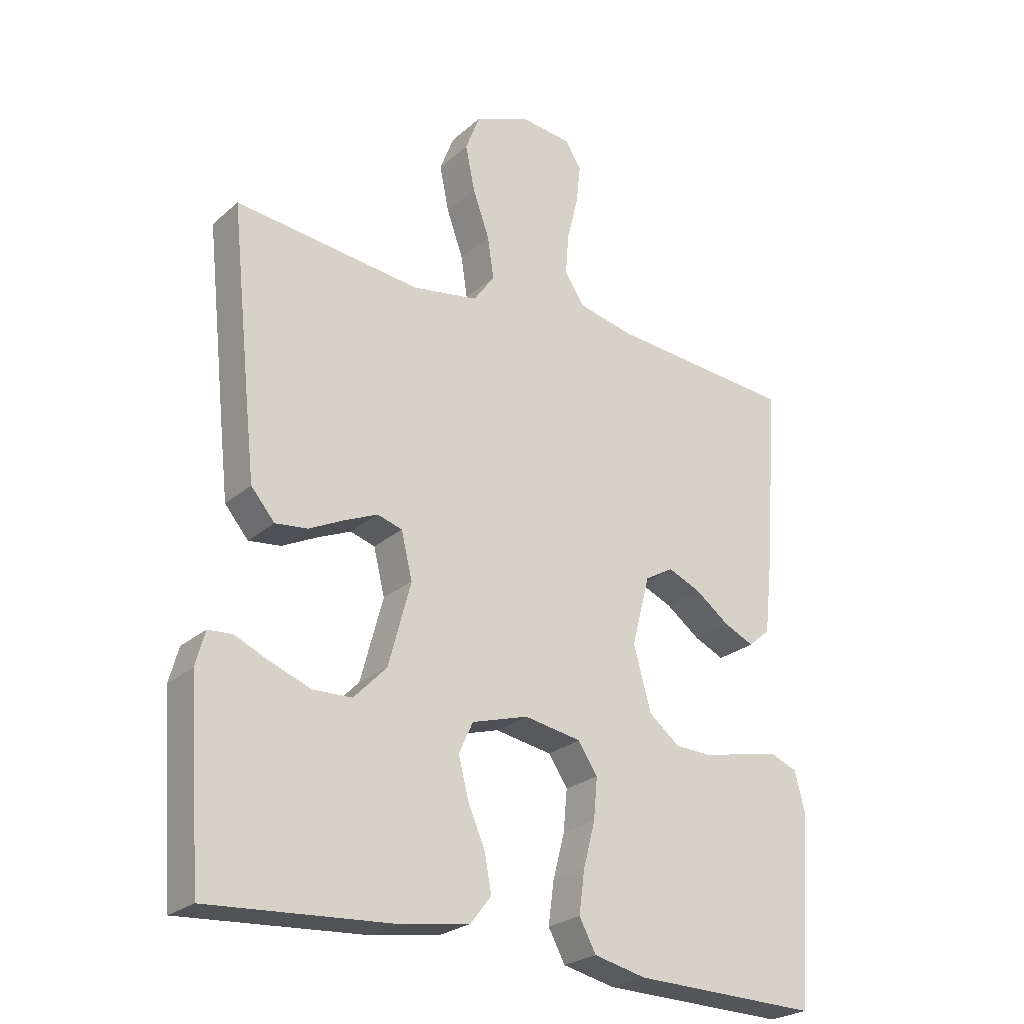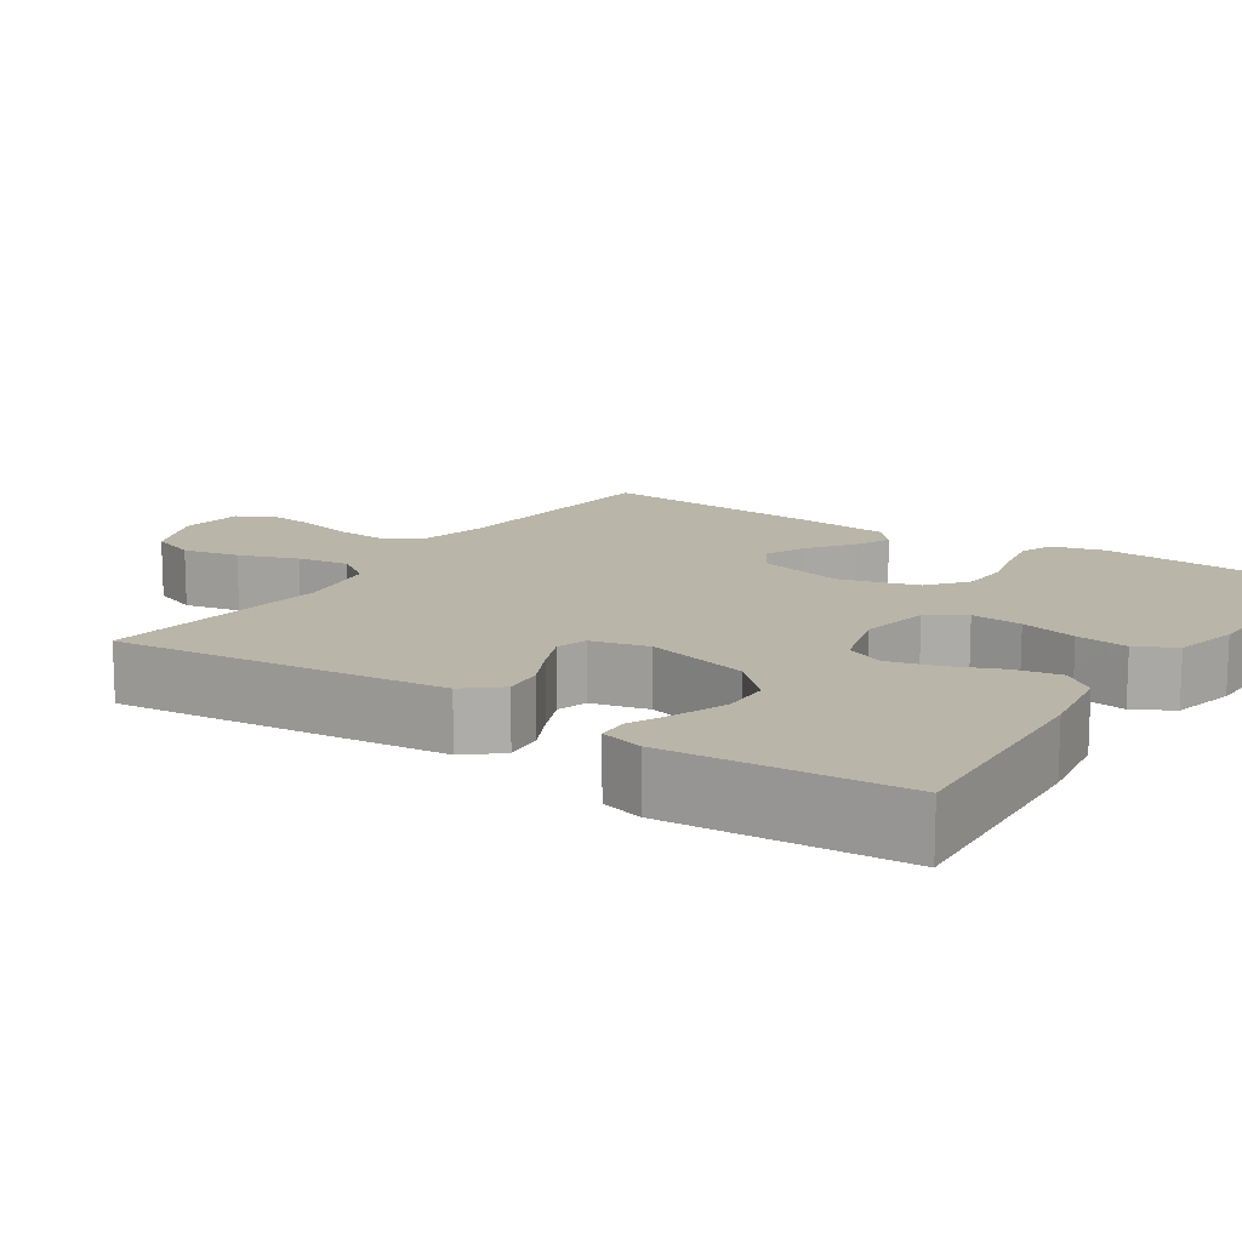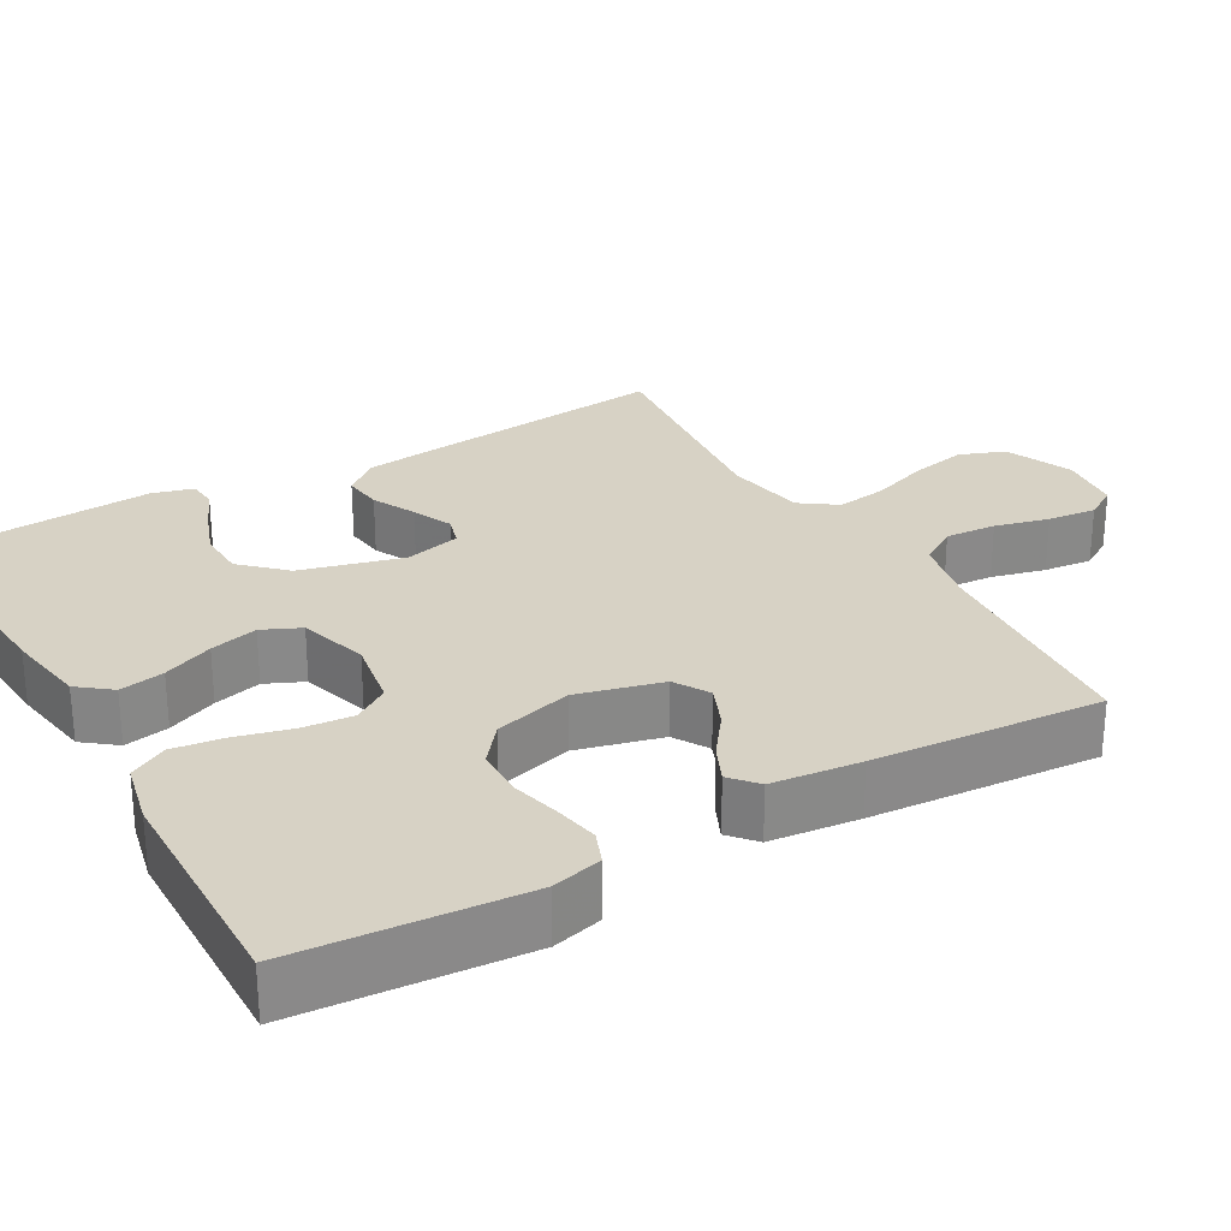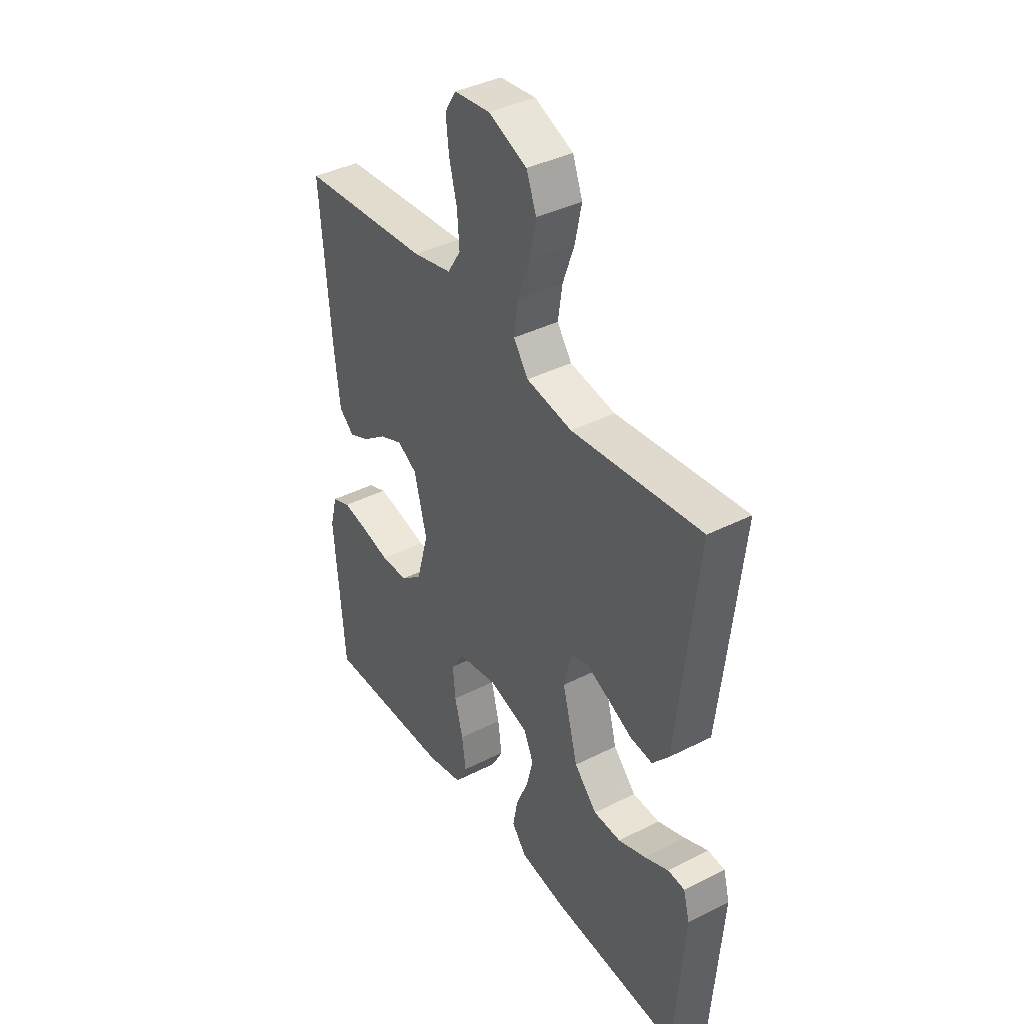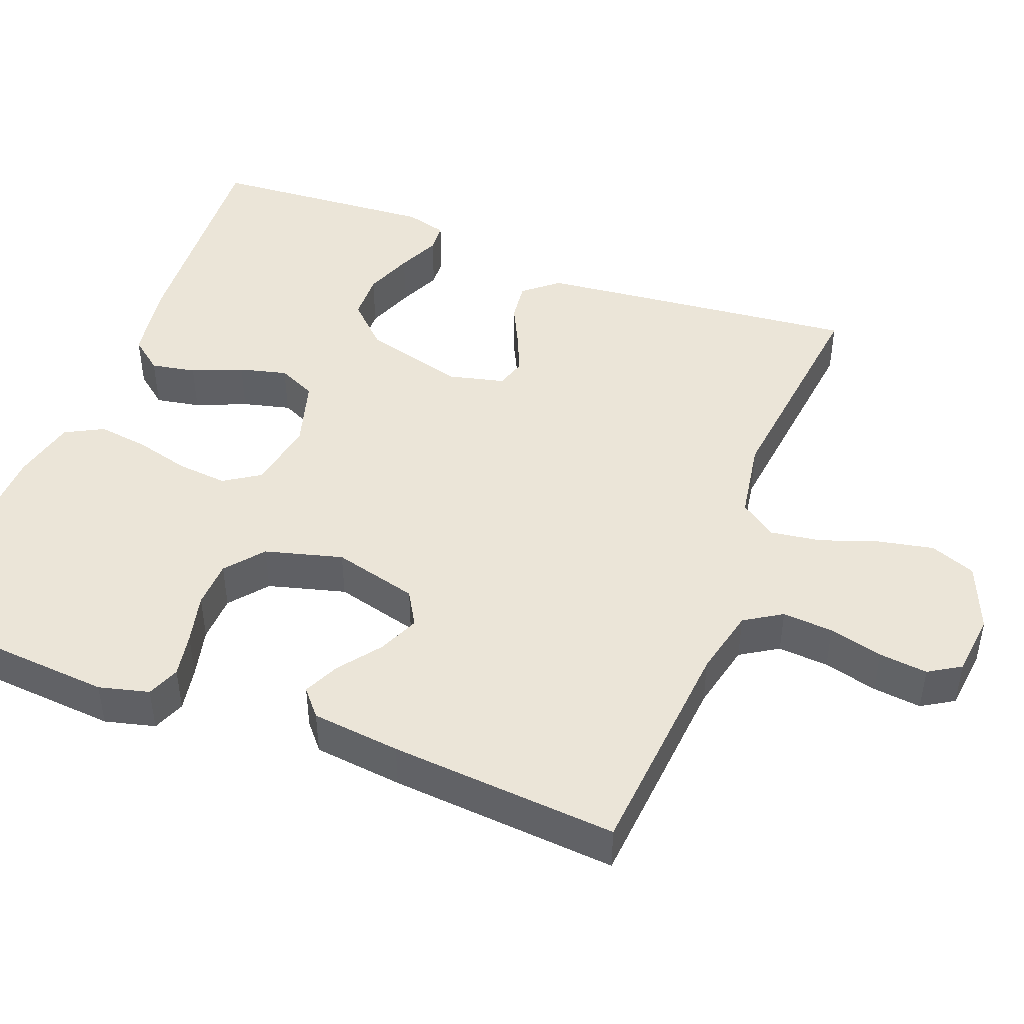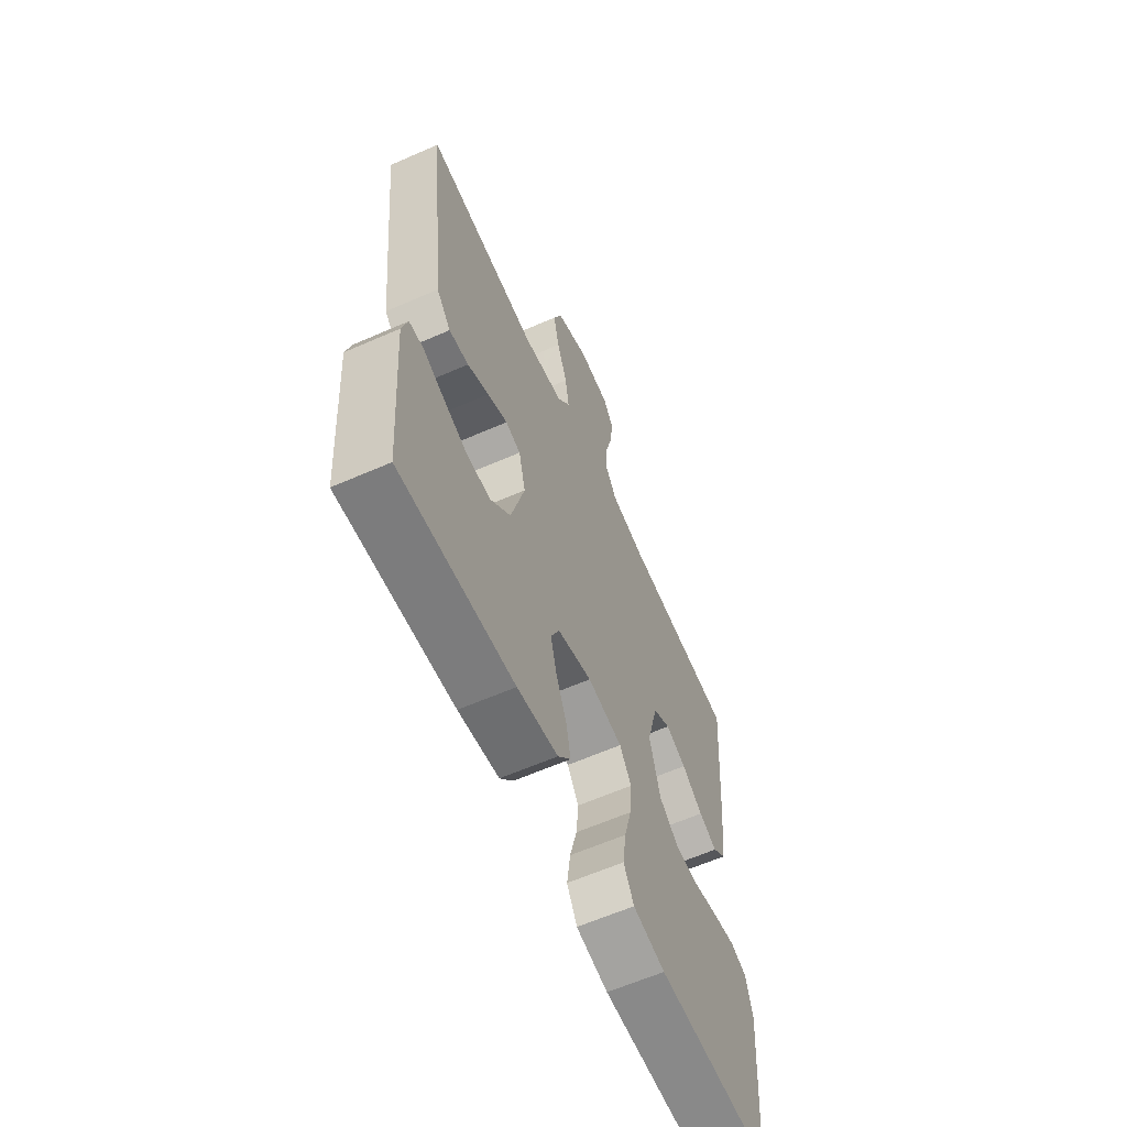
<metadata>
{"format":"obj","ext":"obj","renderer":"f3d","projection":"perspective","resolution":1024,"background":"white","views":[{"elev":-25.0,"azim":143.9,"up":"+Z"},{"elev":13.7,"azim":123.8,"up":"+Y"},{"elev":27.3,"azim":-120.0,"up":"+Y"},{"elev":39.4,"azim":57.7,"up":"+Z"},{"elev":45.6,"azim":-68.8,"up":"+Y"},{"elev":-62.1,"azim":114.0,"up":"+Z"}]}
</metadata>
<code>
v -0.5 0.07 0.5
v -0.2 0.07 0.524
v -0.11 0.07 0.544
v -0.079 0.07 0.593
v -0.084 0.07 0.66
v -0.102 0.07 0.731
v -0.109 0.07 0.795
v -0.083 0.07 0.837
v 0 0.07 0.846
v 0.089 0.07 0.809
v 0.112 0.07 0.749
v 0.097 0.07 0.676
v 0.07 0.07 0.6
v 0.06 0.07 0.533
v 0.094 0.07 0.485
v 0.2 0.07 0.467
v 0.5 0.07 0.5
v 0.468 0.07 0.2
v 0.454 0.07 0.074
v 0.416 0.07 0.029
v 0.364 0.07 0.035
v 0.307 0.07 0.063
v 0.254 0.07 0.086
v 0.214 0.07 0.074
v 0.196 0.07 0
v 0.232 0.07 -0.134
v 0.285 0.07 -0.189
v 0.348 0.07 -0.191
v 0.412 0.07 -0.167
v 0.468 0.07 -0.142
v 0.507 0.07 -0.145
v 0.522 0.07 -0.2
v 0.5 0.07 -0.5
v 0.2 0.07 -0.48
v 0.093 0.07 -0.463
v 0.059 0.07 -0.42
v 0.07 0.07 -0.361
v 0.098 0.07 -0.295
v 0.114 0.07 -0.232
v 0.091 0.07 -0.182
v 0 0.07 -0.155
v -0.092 0.07 -0.171
v -0.123 0.07 -0.218
v -0.117 0.07 -0.284
v -0.098 0.07 -0.357
v -0.089 0.07 -0.424
v -0.116 0.07 -0.474
v -0.2 0.07 -0.493
v -0.5 0.07 -0.5
v -0.523 0.07 -0.2
v -0.506 0.07 -0.134
v -0.463 0.07 -0.117
v -0.404 0.07 -0.128
v -0.338 0.07 -0.144
v -0.275 0.07 -0.142
v -0.225 0.07 -0.102
v -0.197 0.07 0
v -0.226 0.07 0.112
v -0.272 0.07 0.139
v -0.326 0.07 0.116
v -0.381 0.07 0.075
v -0.429 0.07 0.053
v -0.464 0.07 0.083
v -0.477 0.07 0.2
v -0.5 0 0.5
v -0.2 0 0.524
v -0.11 0 0.544
v -0.079 0 0.593
v -0.084 0 0.66
v -0.102 0 0.731
v -0.109 0 0.795
v -0.083 0 0.837
v 0 0 0.846
v 0.089 0 0.809
v 0.112 0 0.749
v 0.097 0 0.676
v 0.07 0 0.6
v 0.06 0 0.533
v 0.094 0 0.485
v 0.2 0 0.467
v 0.5 0 0.5
v 0.468 0 0.2
v 0.454 0 0.074
v 0.416 0 0.029
v 0.364 0 0.035
v 0.307 0 0.063
v 0.254 0 0.086
v 0.214 0 0.074
v 0.196 0 0
v 0.232 0 -0.134
v 0.285 0 -0.189
v 0.348 0 -0.191
v 0.412 0 -0.167
v 0.468 0 -0.142
v 0.507 0 -0.145
v 0.522 0 -0.2
v 0.5 0 -0.5
v 0.2 0 -0.48
v 0.093 0 -0.463
v 0.059 0 -0.42
v 0.07 0 -0.361
v 0.098 0 -0.295
v 0.114 0 -0.232
v 0.091 0 -0.182
v 0 0 -0.155
v -0.092 0 -0.171
v -0.123 0 -0.218
v -0.117 0 -0.284
v -0.098 0 -0.357
v -0.089 0 -0.424
v -0.116 0 -0.474
v -0.2 0 -0.493
v -0.5 0 -0.5
v -0.523 0 -0.2
v -0.506 0 -0.134
v -0.463 0 -0.117
v -0.404 0 -0.128
v -0.338 0 -0.144
v -0.275 0 -0.142
v -0.225 0 -0.102
v -0.197 0 0
v -0.226 0 0.112
v -0.272 0 0.139
v -0.326 0 0.116
v -0.381 0 0.075
v -0.429 0 0.053
v -0.464 0 0.083
v -0.477 0 0.2
f 64 1 2
f 63 64 2
f 62 63 2
f 61 62 2
f 60 61 2
f 59 60 2 3
f 58 59 3 4
f 57 58 4
f 52 53 54
f 51 52 54
f 50 51 54
f 49 50 54
f 48 49 54
f 47 48 54
f 46 47 54
f 45 46 54
f 44 45 54
f 43 44 54 55
f 42 43 55 56
f 36 37 38
f 35 36 38
f 34 35 38
f 33 34 38
f 32 33 38
f 31 32 38
f 29 30 31
f 28 29 31 38
f 27 28 38 39
f 20 21 22
f 19 20 22
f 18 19 22
f 17 18 22
f 16 17 22
f 15 16 22 23
f 14 15 23 24
f 11 12 13
f 10 11 13
f 9 10 13
f 8 9 13
f 7 8 13
f 6 7 13
f 5 6 13
f 4 5 13 14
f 14 24 25
f 4 14 25
f 57 4 25
f 56 57 25
f 42 56 25
f 41 42 25
f 26 27 39 40
f 25 26 40 41
f 66 65 128
f 66 128 127
f 66 127 126
f 66 126 125
f 66 125 124
f 67 66 124 123
f 68 67 123 122
f 68 122 121
f 118 117 116
f 118 116 115
f 118 115 114
f 118 114 113
f 118 113 112
f 118 112 111
f 118 111 110
f 118 110 109
f 118 109 108
f 119 118 108 107
f 120 119 107 106
f 102 101 100
f 102 100 99
f 102 99 98
f 102 98 97
f 102 97 96
f 102 96 95
f 95 94 93
f 102 95 93 92
f 103 102 92 91
f 86 85 84
f 86 84 83
f 86 83 82
f 86 82 81
f 86 81 80
f 87 86 80 79
f 88 87 79 78
f 77 76 75
f 77 75 74
f 77 74 73
f 77 73 72
f 77 72 71
f 77 71 70
f 77 70 69
f 78 77 69 68
f 89 88 78
f 89 78 68
f 89 68 121
f 89 121 120
f 89 120 106
f 89 106 105
f 104 103 91 90
f 105 104 90 89
f 1 65 66 2
f 2 66 67 3
f 3 67 68 4
f 4 68 69 5
f 5 69 70 6
f 6 70 71 7
f 7 71 72 8
f 8 72 73 9
f 9 73 74 10
f 10 74 75 11
f 11 75 76 12
f 12 76 77 13
f 13 77 78 14
f 14 78 79 15
f 15 79 80 16
f 16 80 81 17
f 17 81 82 18
f 18 82 83 19
f 19 83 84 20
f 20 84 85 21
f 21 85 86 22
f 22 86 87 23
f 23 87 88 24
f 24 88 89 25
f 25 89 90 26
f 26 90 91 27
f 27 91 92 28
f 28 92 93 29
f 29 93 94 30
f 30 94 95 31
f 31 95 96 32
f 32 96 97 33
f 33 97 98 34
f 34 98 99 35
f 35 99 100 36
f 36 100 101 37
f 37 101 102 38
f 38 102 103 39
f 39 103 104 40
f 40 104 105 41
f 41 105 106 42
f 42 106 107 43
f 43 107 108 44
f 44 108 109 45
f 45 109 110 46
f 46 110 111 47
f 47 111 112 48
f 48 112 113 49
f 49 113 114 50
f 50 114 115 51
f 51 115 116 52
f 52 116 117 53
f 53 117 118 54
f 54 118 119 55
f 55 119 120 56
f 56 120 121 57
f 57 121 122 58
f 58 122 123 59
f 59 123 124 60
f 60 124 125 61
f 61 125 126 62
f 62 126 127 63
f 63 127 128 64
f 64 128 65 1

</code>
